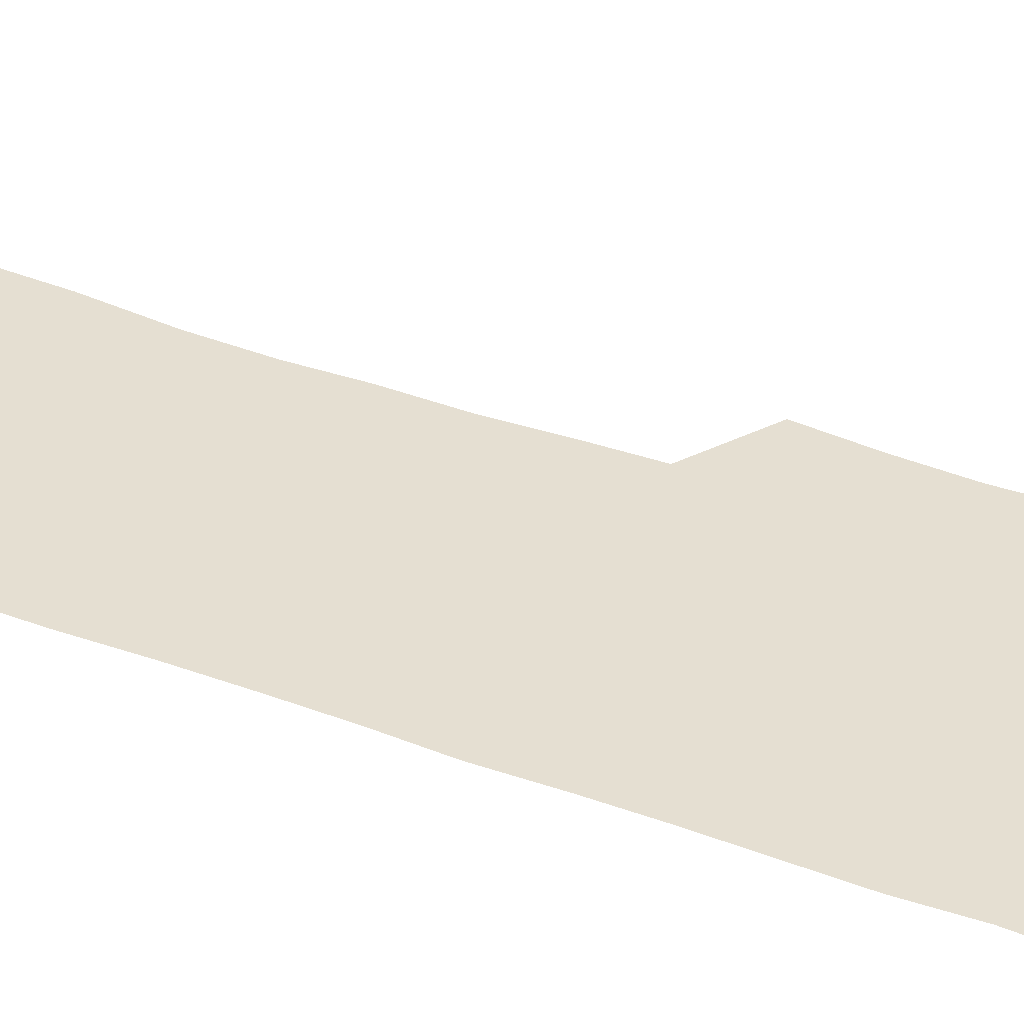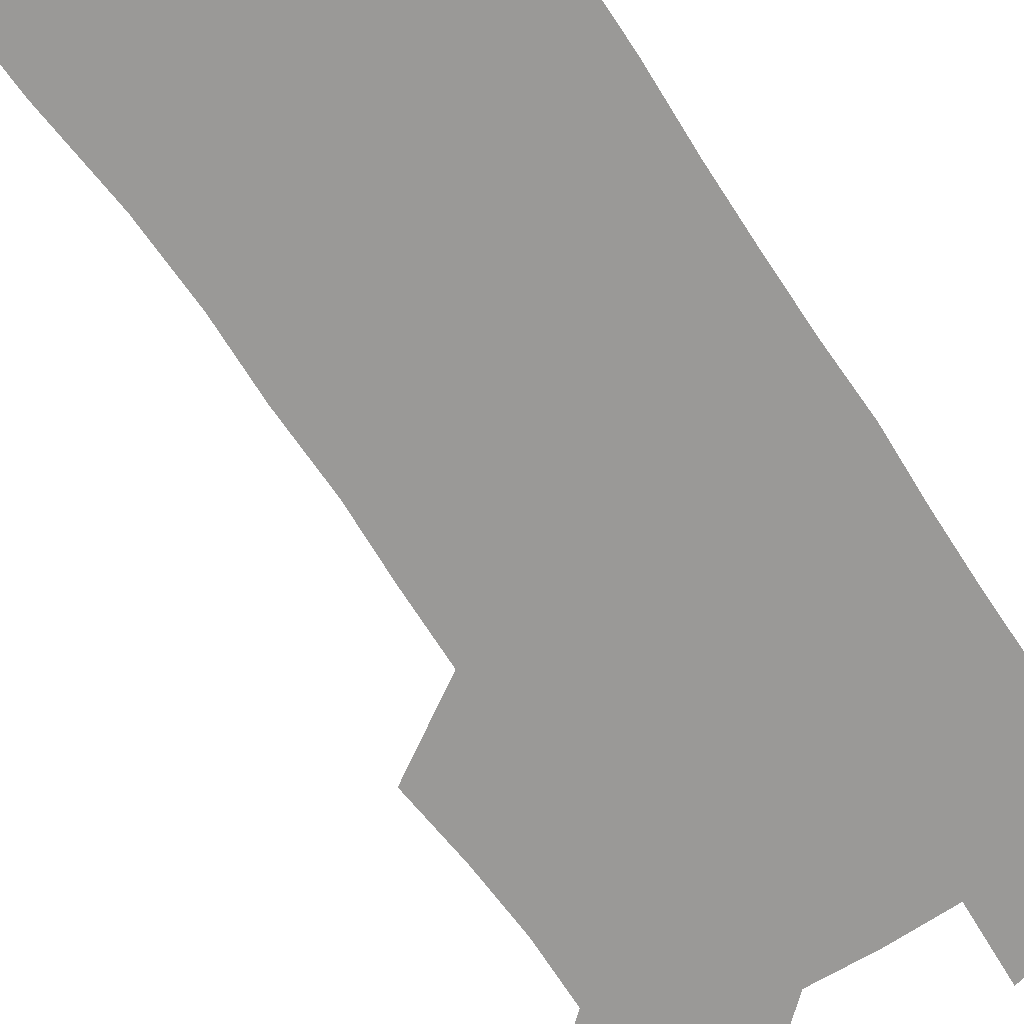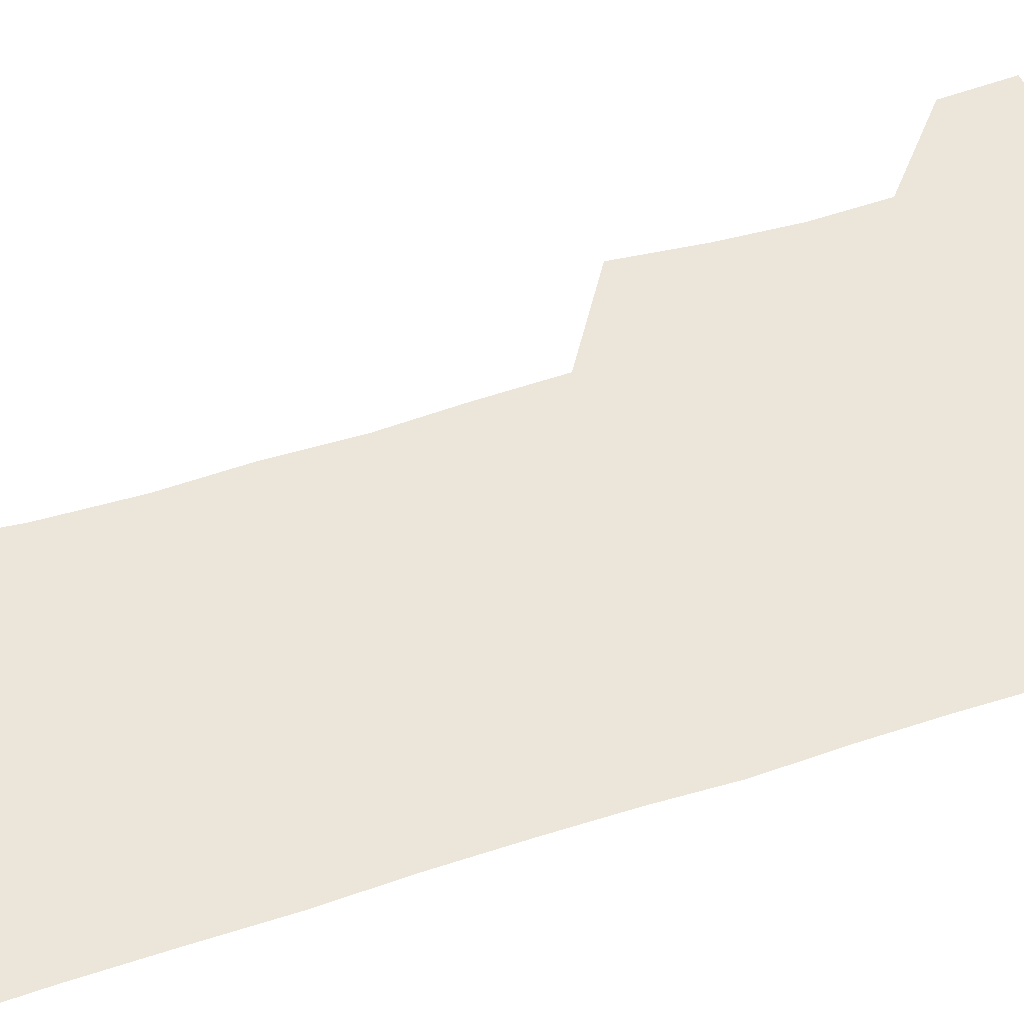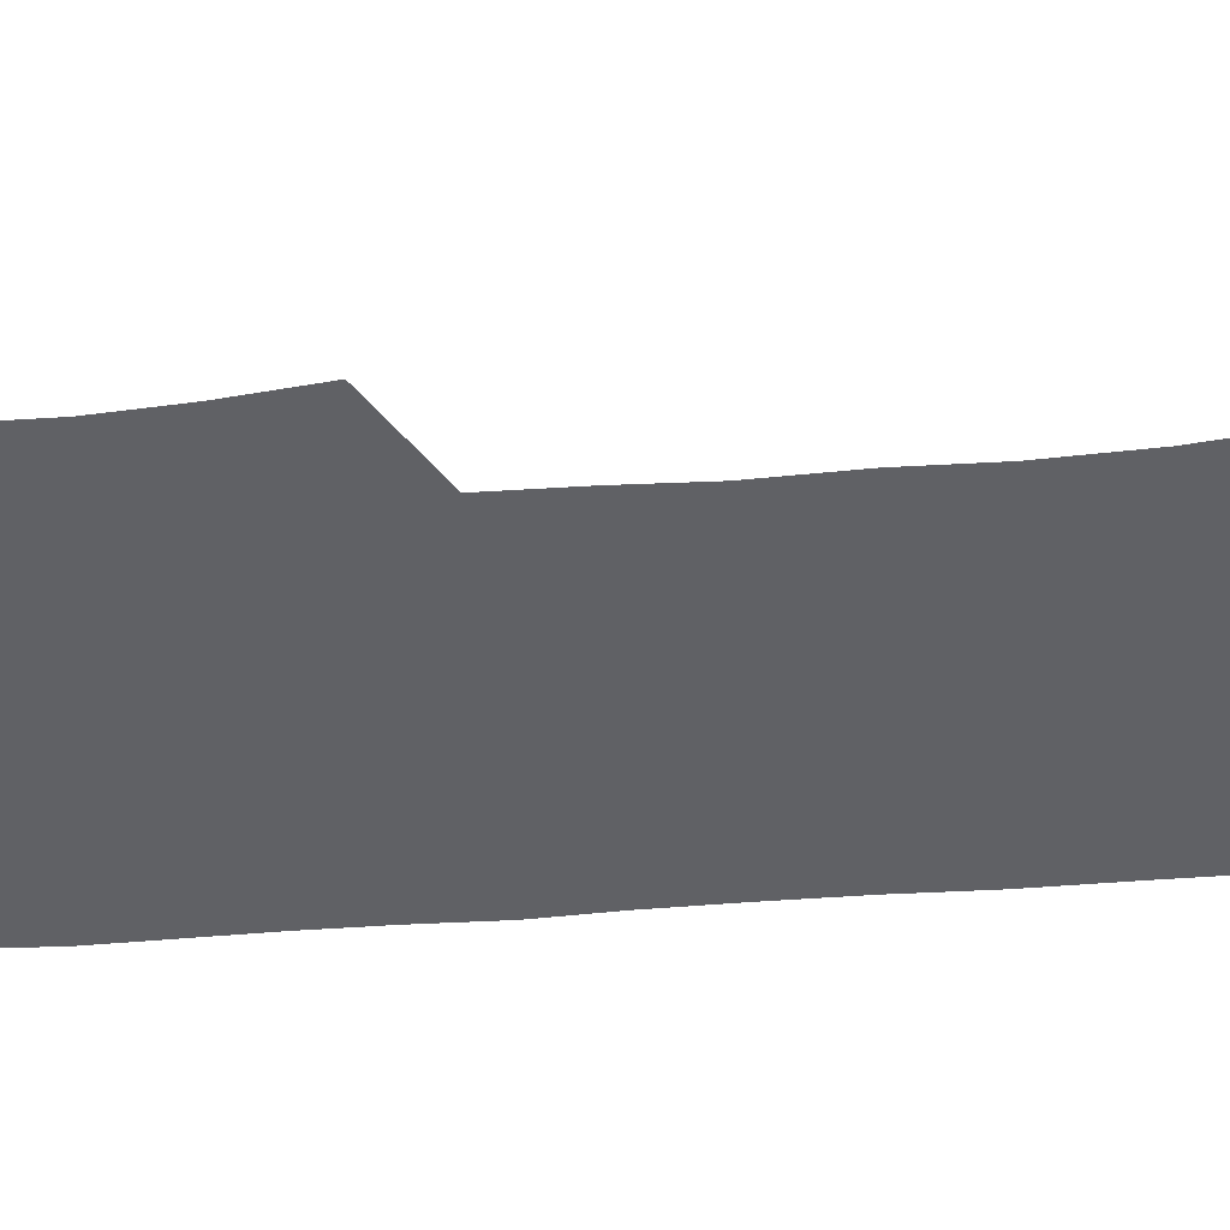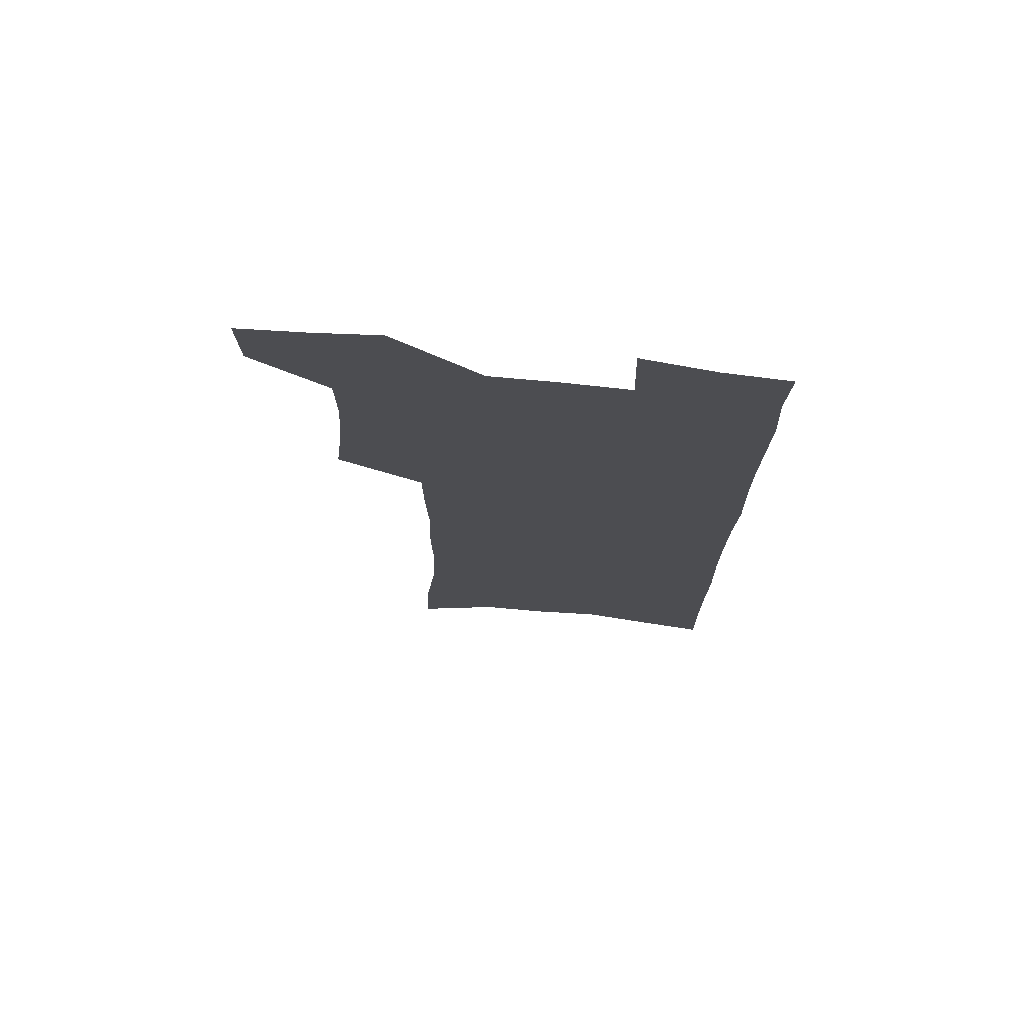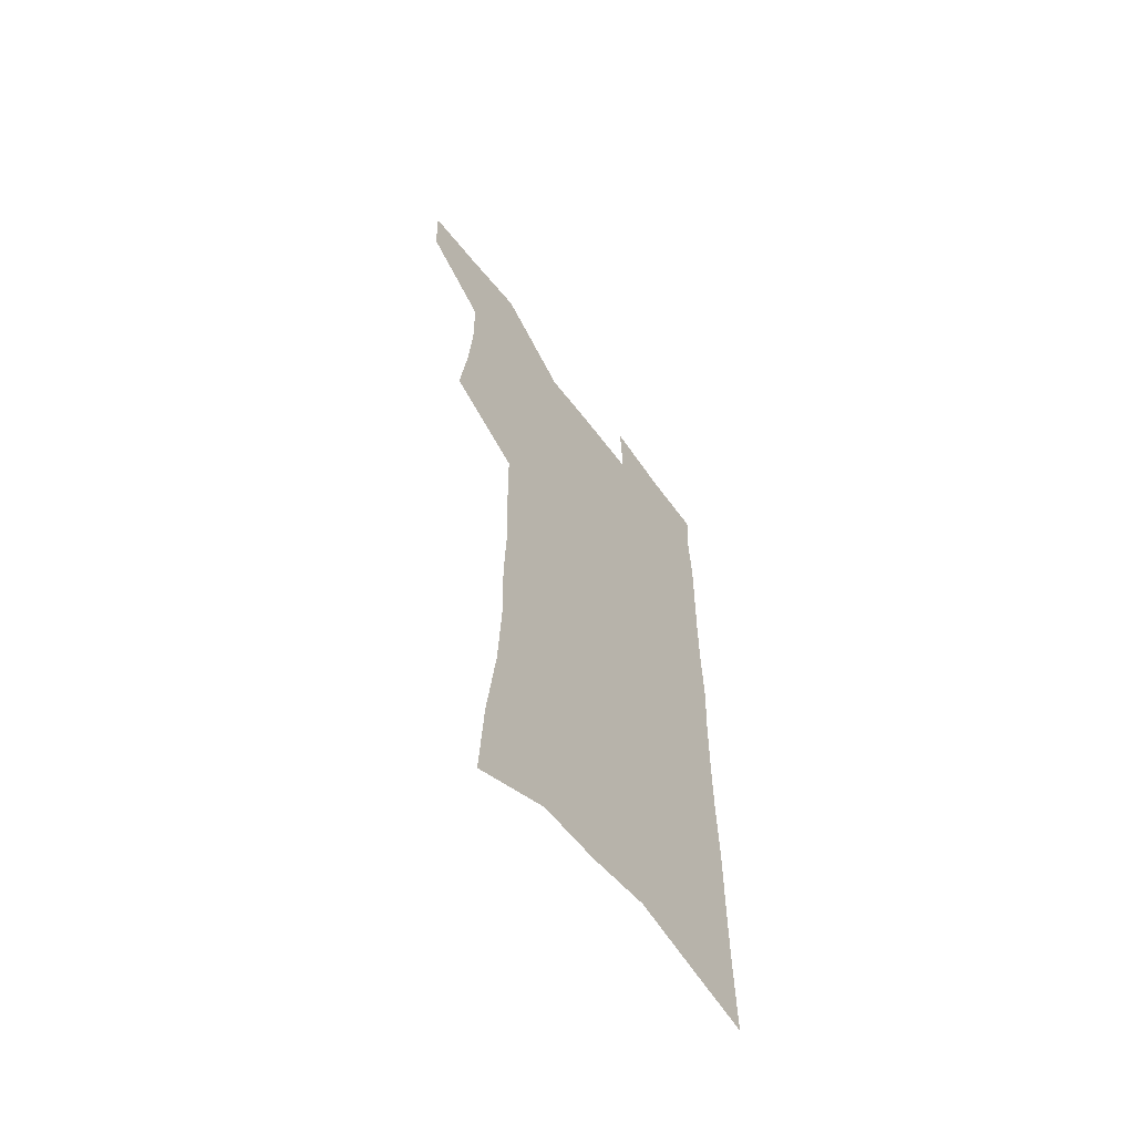
<metadata>
{"format":"obj","ext":"obj","renderer":"f3d","projection":"perspective","resolution":1024,"background":"white","views":[{"elev":37.4,"azim":114.9,"up":"+Z"},{"elev":-69.0,"azim":32.8,"up":"+Z"},{"elev":57.6,"azim":71.2,"up":"+Z"},{"elev":-48.6,"azim":-85.4,"up":"+Z"},{"elev":73.8,"azim":5.9,"up":"+Y"},{"elev":-62.4,"azim":-52.9,"up":"+Y"}]}
</metadata>
<code>
v 484.2 533 0
v 483.3 561.1 0
v 509.8 414.2 0
v 513.5 446.8 0
v 515.5 477.3 0
v 515.2 505.9 0
v 516.5 534.3 0
v 511.8 564.2 0
v 537.6 148.3 0
v 539.7 187.2 0
v 544.2 228.2 0
v 545.7 263.5 0
v 545.1 295.2 0
v 546.3 329.6 0
v 545.2 360.5 0
v 544.9 391.7 0
v 546.3 423 0
v 546.6 452.1 0
v 547.3 480.5 0
v 549 508.5 0
v 545.6 536.6 0
v 539.8 568.8 0
v 572.7 167.7 0
v 575.2 207.3 0
v 576 242.3 0
v 575.9 274.4 0
v 574.7 304.5 0
v 575.8 338.3 0
v 576.2 369.6 0
v 576.4 399.2 0
v 576 427.3 0
v 576.7 455.8 0
v 576.4 482.8 0
v 576.4 509.6 0
v 575.3 536.9 0
v 600.3 169.1 0
v 603 215.7 0
v 603.1 248.4 0
v 602.7 279 0
v 603.1 312.3 0
v 603.1 342.9 0
v 603.2 372.9 0
v 603.1 401.4 0
v 603.4 429.8 0
v 603.6 457.2 0
v 603.9 483.9 0
v 603.7 510.1 0
v 603 537.8 0
v 628.5 174.5 0
v 628.9 214.9 0
v 629.1 248.1 0
v 628.9 281.6 0
v 629.1 311.5 0
v 629 343.7 0
v 629.1 373 0
v 629.3 401.4 0
v 629.6 429.4 0
v 629.9 456.9 0
v 630.2 483.7 0
v 630.5 510.2 0
v 630.8 537.3 0
v 629.8 570.6 0
v 656.7 168.2 0
v 655.4 211 0
v 656.5 242.3 0
v 655.4 277.7 0
v 655.3 309.8 0
v 655.4 340.5 0
v 655.5 370.5 0
v 655.7 399.5 0
v 656.3 427.6 0
v 656.7 455.4 0
v 657 482.8 0
v 656.9 509.8 0
v 658.2 535.8 0
v 659.7 564.3 0
v 685.5 162.2 0
v 684.9 200.1 0
v 685 234.2 0
v 685.4 267.2 0
v 684.7 300.8 0
v 684.8 332.4 0
v 685.3 362.9 0
v 686.6 392.2 0
v 685.9 422.6 0
v 685.9 451.7 0
v 686.5 479.8 0
v 687 507.6 0
v 685.8 535.6 0
v 687.1 562.5 0
f 6 7 1
f 1 7 2
f 7 8 2
f 16 17 3
f 3 17 4
f 17 18 4
f 4 18 5
f 18 19 5
f 5 19 6
f 19 20 6
f 6 20 7
f 20 21 7
f 7 21 8
f 21 22 8
f 9 23 10
f 23 24 10
f 10 24 11
f 24 25 11
f 11 25 12
f 25 26 12
f 12 26 13
f 26 27 13
f 13 27 14
f 27 28 14
f 14 28 15
f 28 29 15
f 15 29 16
f 29 30 16
f 16 30 17
f 30 31 17
f 17 31 18
f 31 32 18
f 18 32 19
f 32 33 19
f 19 33 20
f 33 34 20
f 20 34 21
f 34 35 21
f 21 35 22
f 23 36 24
f 36 37 24
f 24 37 25
f 37 38 25
f 25 38 26
f 38 39 26
f 26 39 27
f 39 40 27
f 27 40 28
f 40 41 28
f 28 41 29
f 41 42 29
f 29 42 30
f 42 43 30
f 30 43 31
f 43 44 31
f 31 44 32
f 44 45 32
f 32 45 33
f 45 46 33
f 33 46 34
f 46 47 34
f 34 47 35
f 47 48 35
f 36 49 37
f 49 50 37
f 37 50 38
f 50 51 38
f 38 51 39
f 51 52 39
f 39 52 40
f 52 53 40
f 40 53 41
f 53 54 41
f 41 54 42
f 54 55 42
f 42 55 43
f 55 56 43
f 43 56 44
f 56 57 44
f 44 57 45
f 57 58 45
f 45 58 46
f 58 59 46
f 46 59 47
f 59 60 47
f 47 60 48
f 60 61 48
f 49 63 50
f 63 64 50
f 50 64 51
f 64 65 51
f 51 65 52
f 65 66 52
f 52 66 53
f 66 67 53
f 53 67 54
f 67 68 54
f 54 68 55
f 68 69 55
f 55 69 56
f 69 70 56
f 56 70 57
f 70 71 57
f 57 71 58
f 71 72 58
f 58 72 59
f 72 73 59
f 59 73 60
f 73 74 60
f 60 74 61
f 74 75 61
f 61 75 62
f 75 76 62
f 63 77 64
f 77 78 64
f 64 78 65
f 78 79 65
f 65 79 66
f 79 80 66
f 66 80 67
f 80 81 67
f 67 81 68
f 81 82 68
f 68 82 69
f 82 83 69
f 69 83 70
f 83 84 70
f 70 84 71
f 84 85 71
f 71 85 72
f 85 86 72
f 72 86 73
f 86 87 73
f 73 87 74
f 87 88 74
f 74 88 75
f 88 89 75
f 75 89 76
f 89 90 76

</code>
